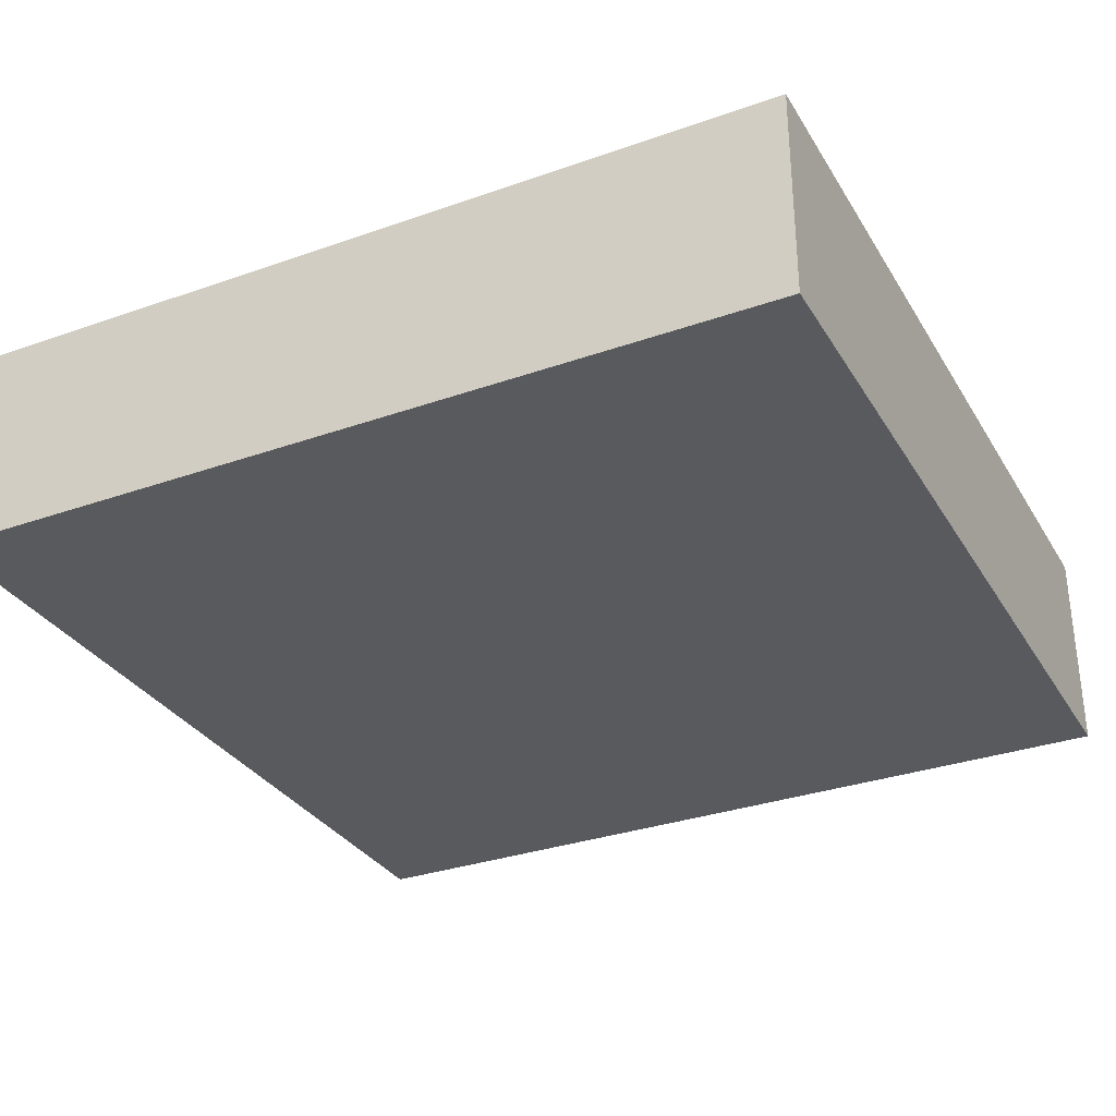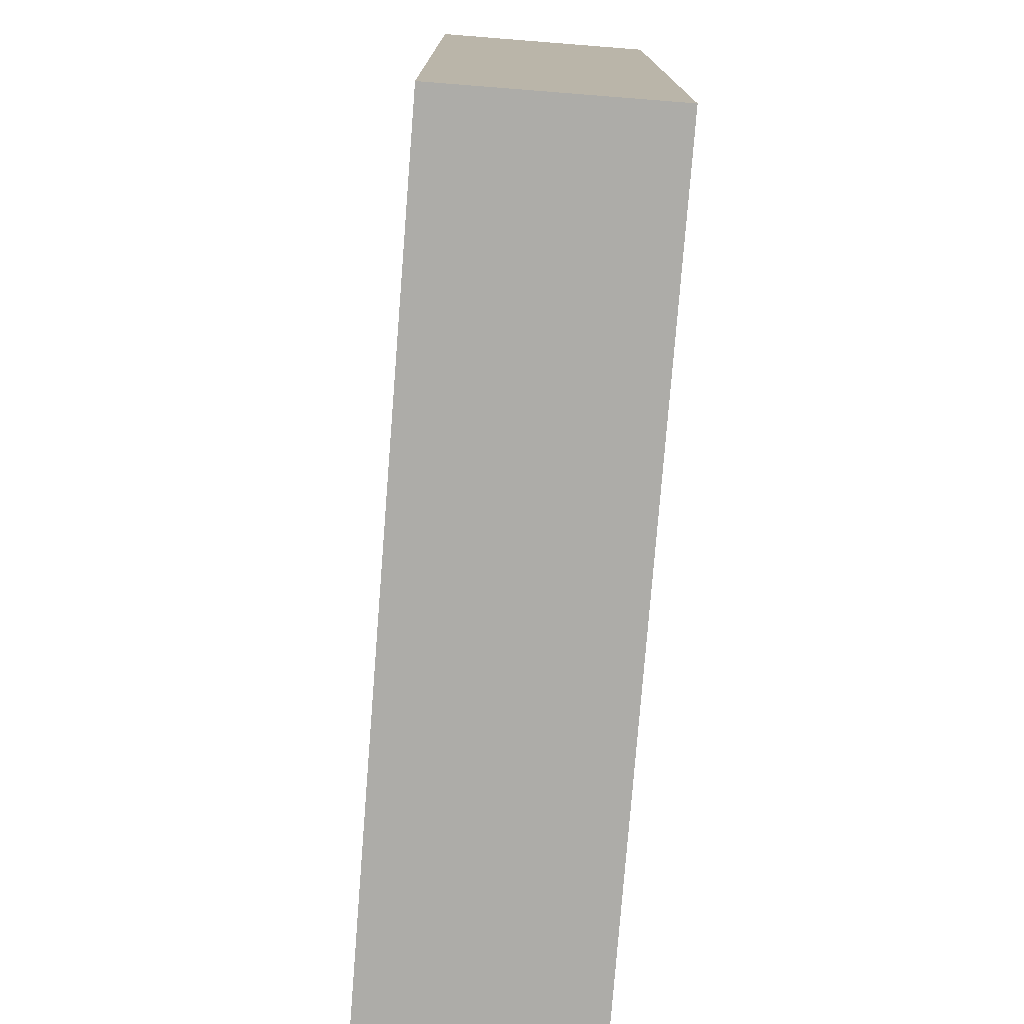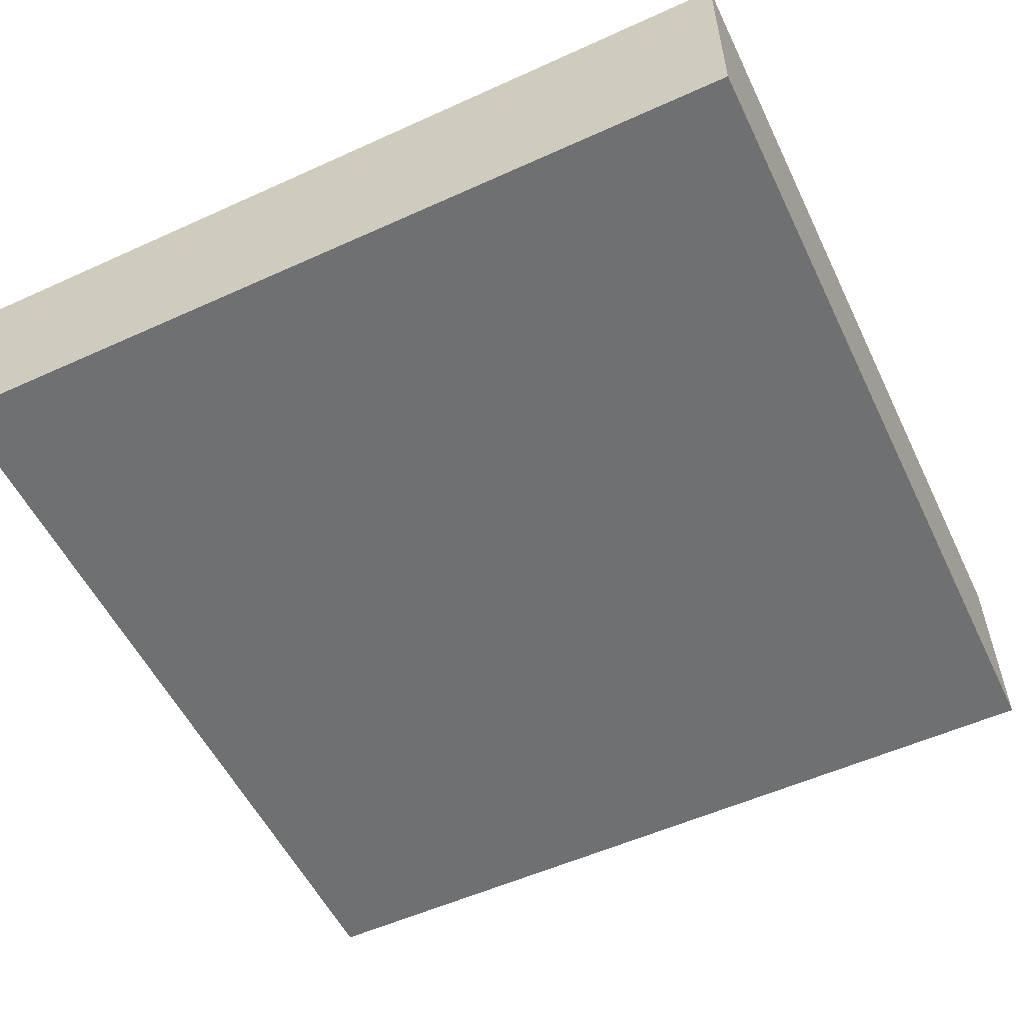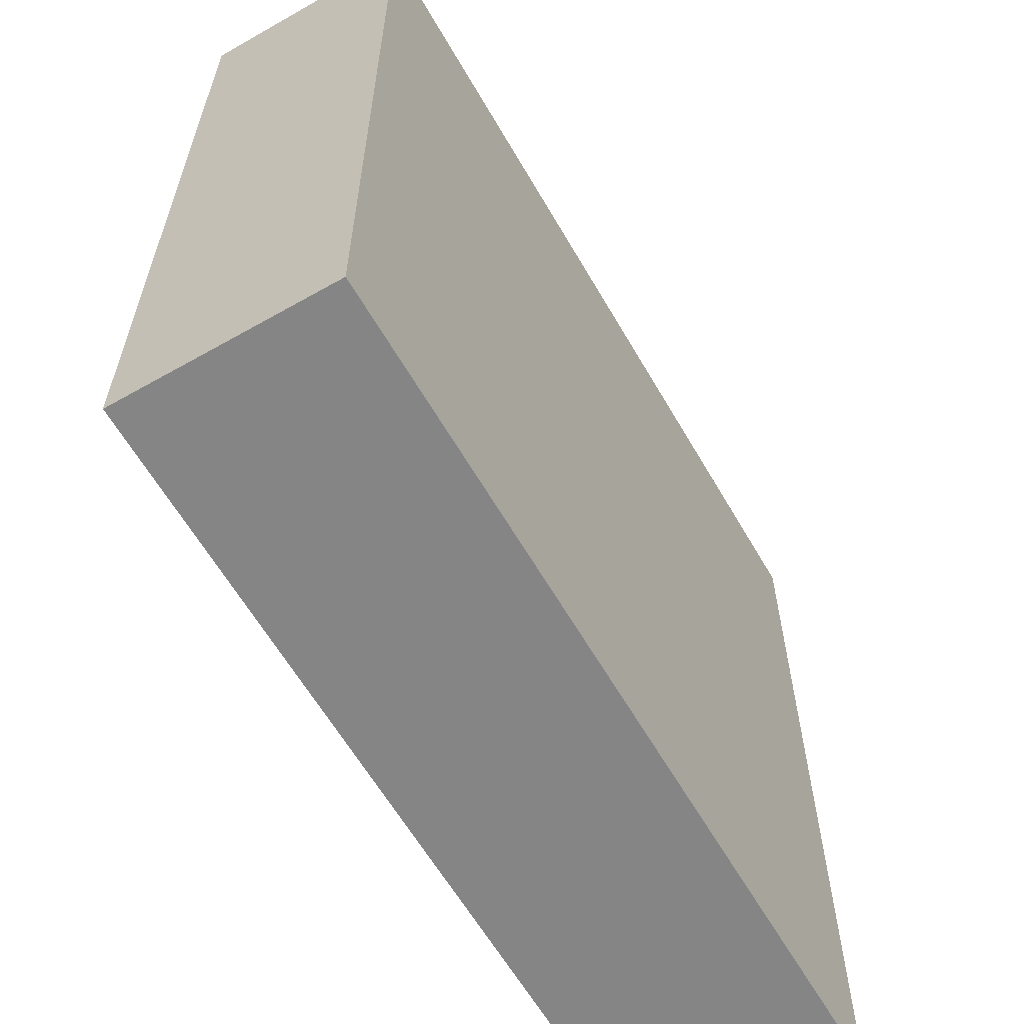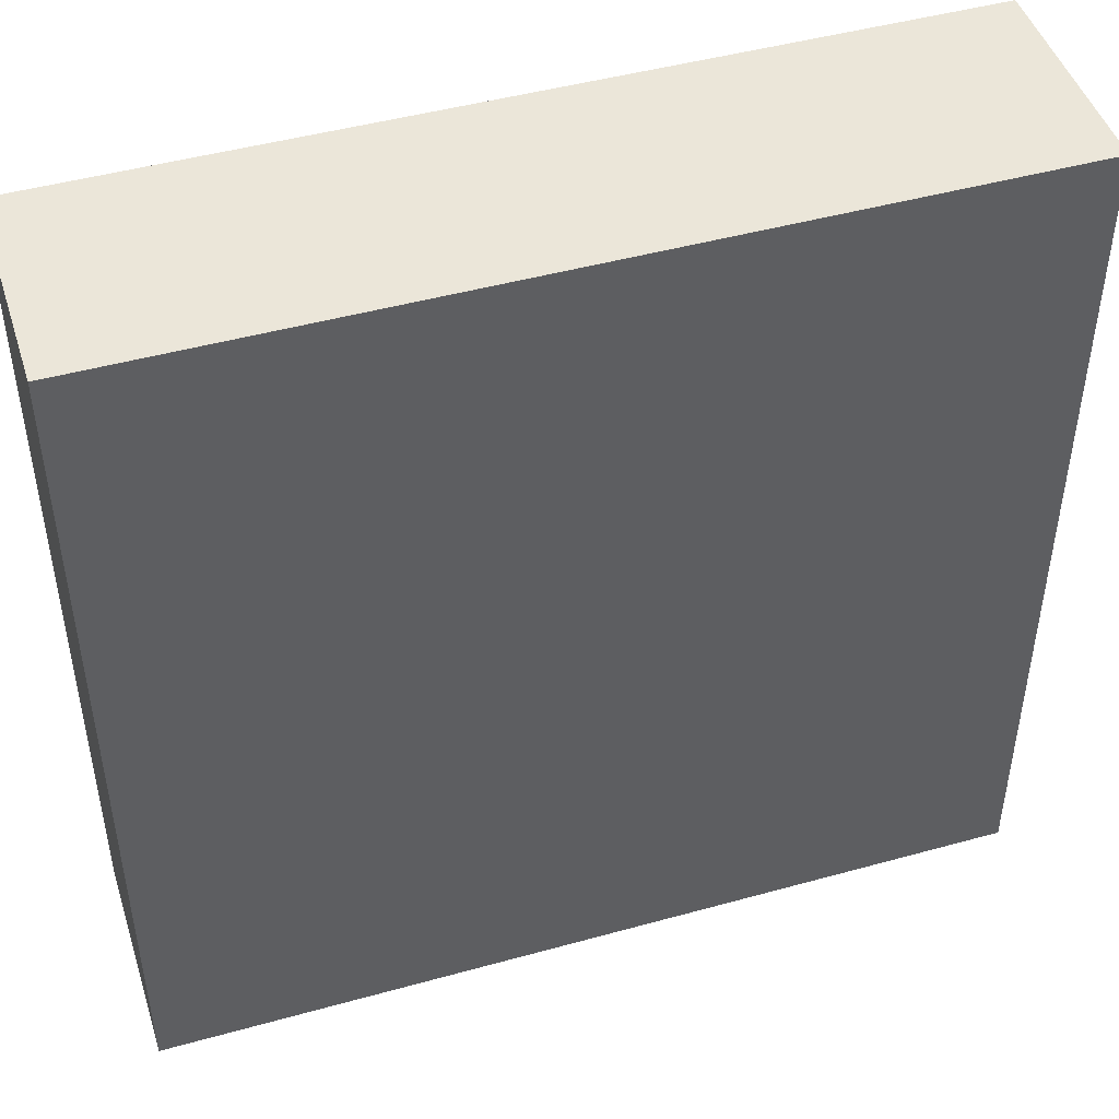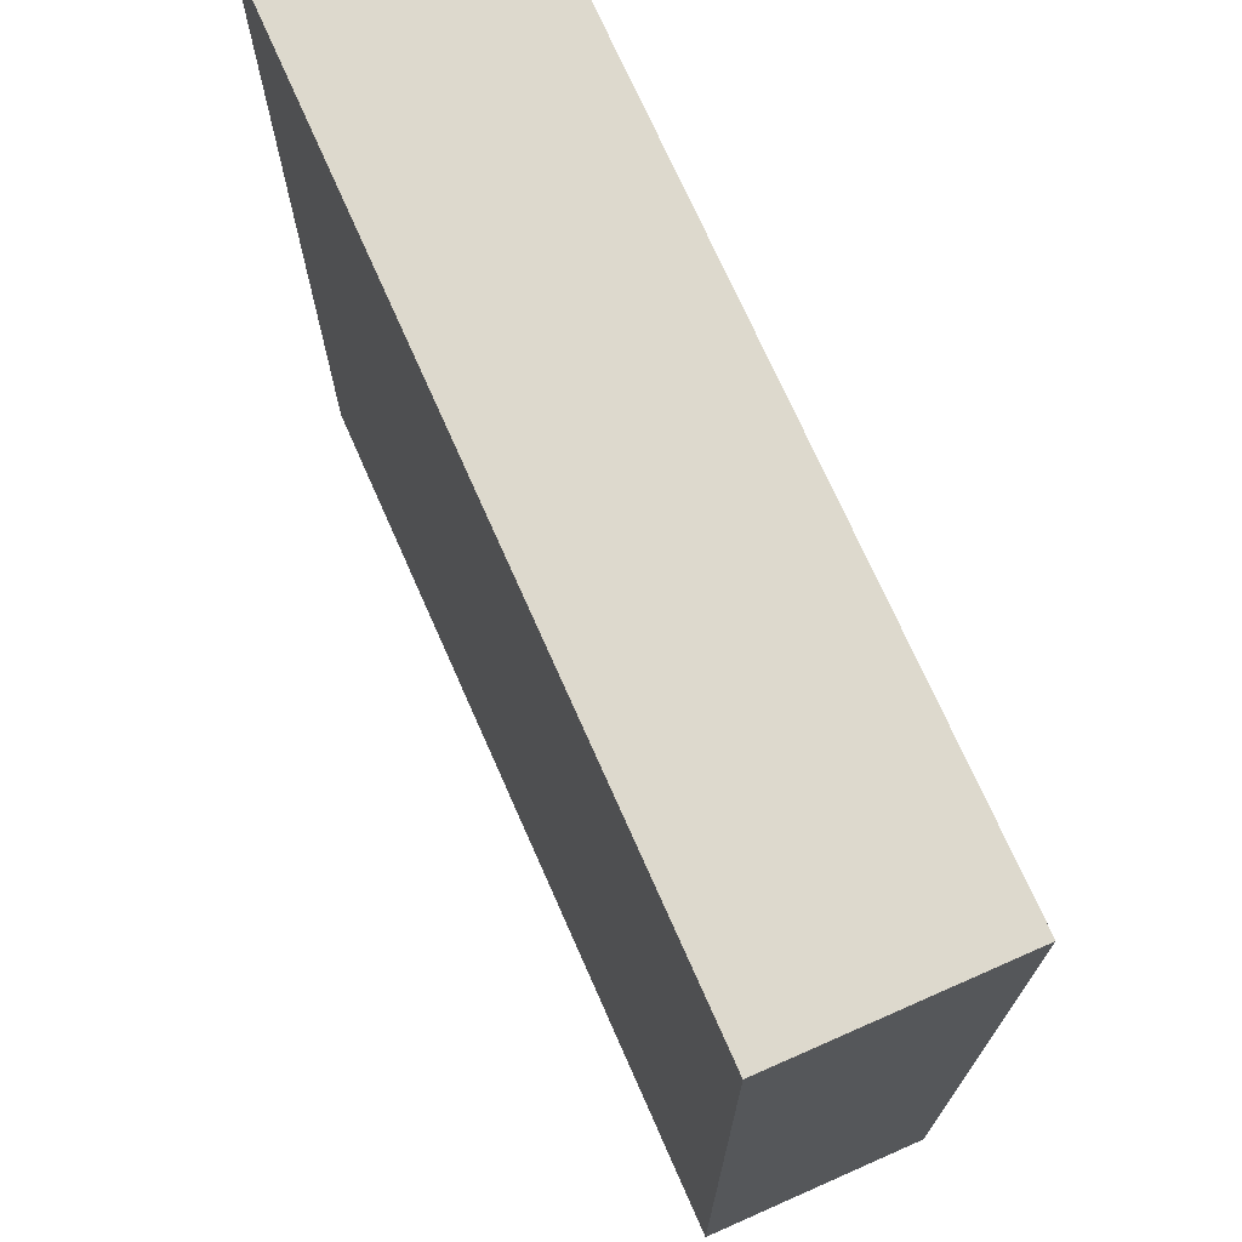
<metadata>
{"format":"obj","ext":"obj","renderer":"f3d","projection":"perspective","resolution":1024,"background":"white","views":[{"elev":-31.8,"azim":-153.6,"up":"+Z"},{"elev":-76.7,"azim":85.5,"up":"+Y"},{"elev":-54.9,"azim":115.6,"up":"+Z"},{"elev":-61.8,"azim":120.0,"up":"+Y"},{"elev":46.7,"azim":-17.5,"up":"+Y"},{"elev":72.0,"azim":66.2,"up":"+Y"}]}
</metadata>
<code>
v 0 0 0
v 0.4 0 0
v 0 0 0.1
v 0.4 0 0.1
v 0 0.4 0
v 0.4 0.4 0
v 0 0.4 0.1
v 0.4 0.4 0.1
f 5 8 6
f 5 7 8
f 1 3 5
f 3 7 5
f 1 2 3
f 2 4 3
f 2 6 8
f 2 8 4
f 3 4 8
f 3 8 7
f 1 5 2
f 2 5 6

</code>
